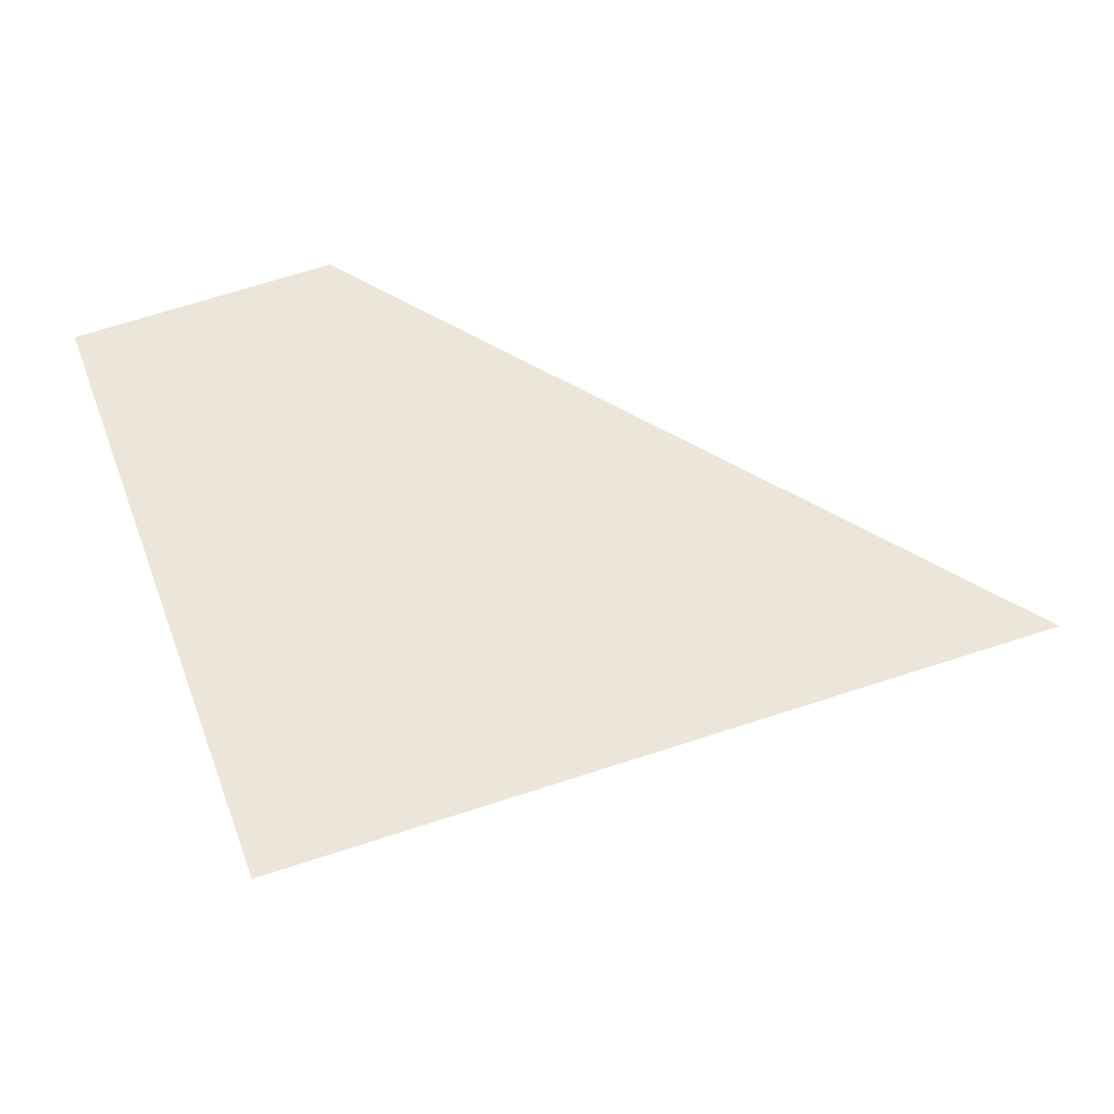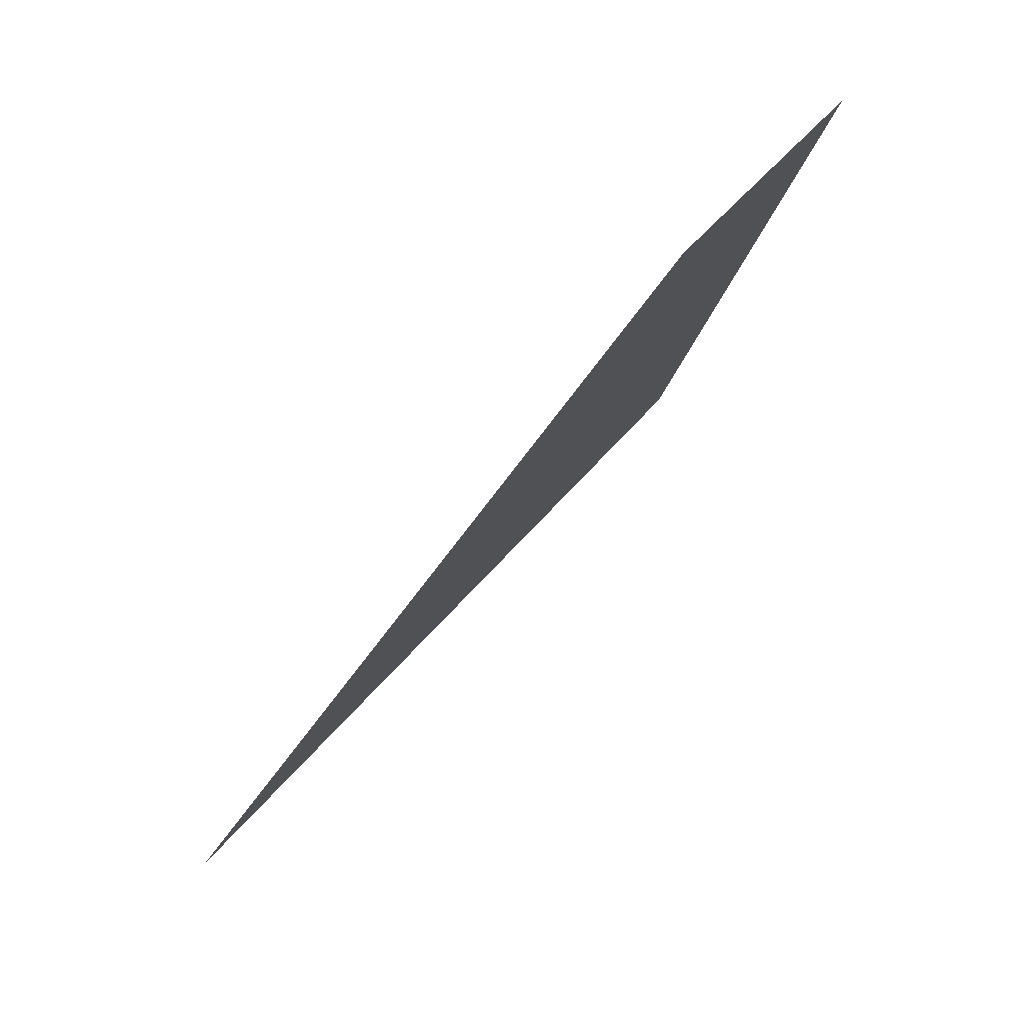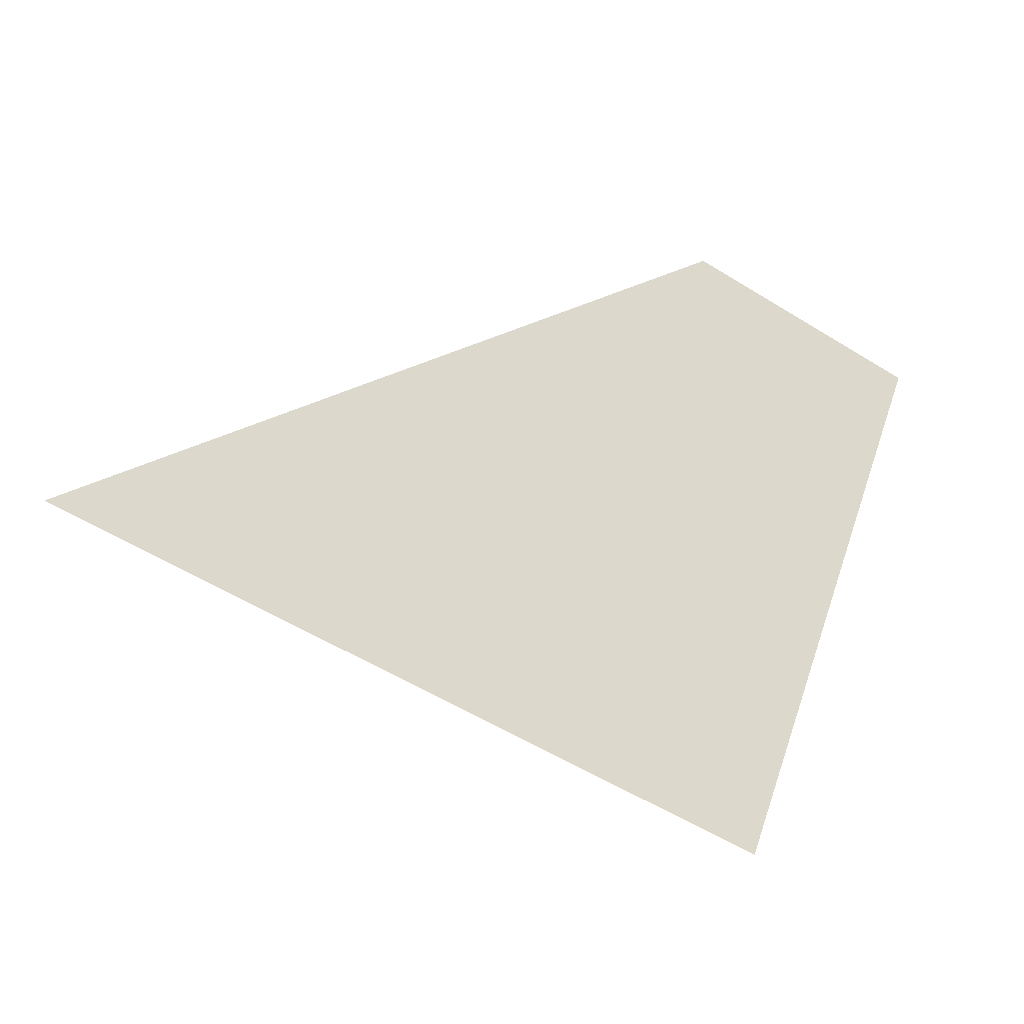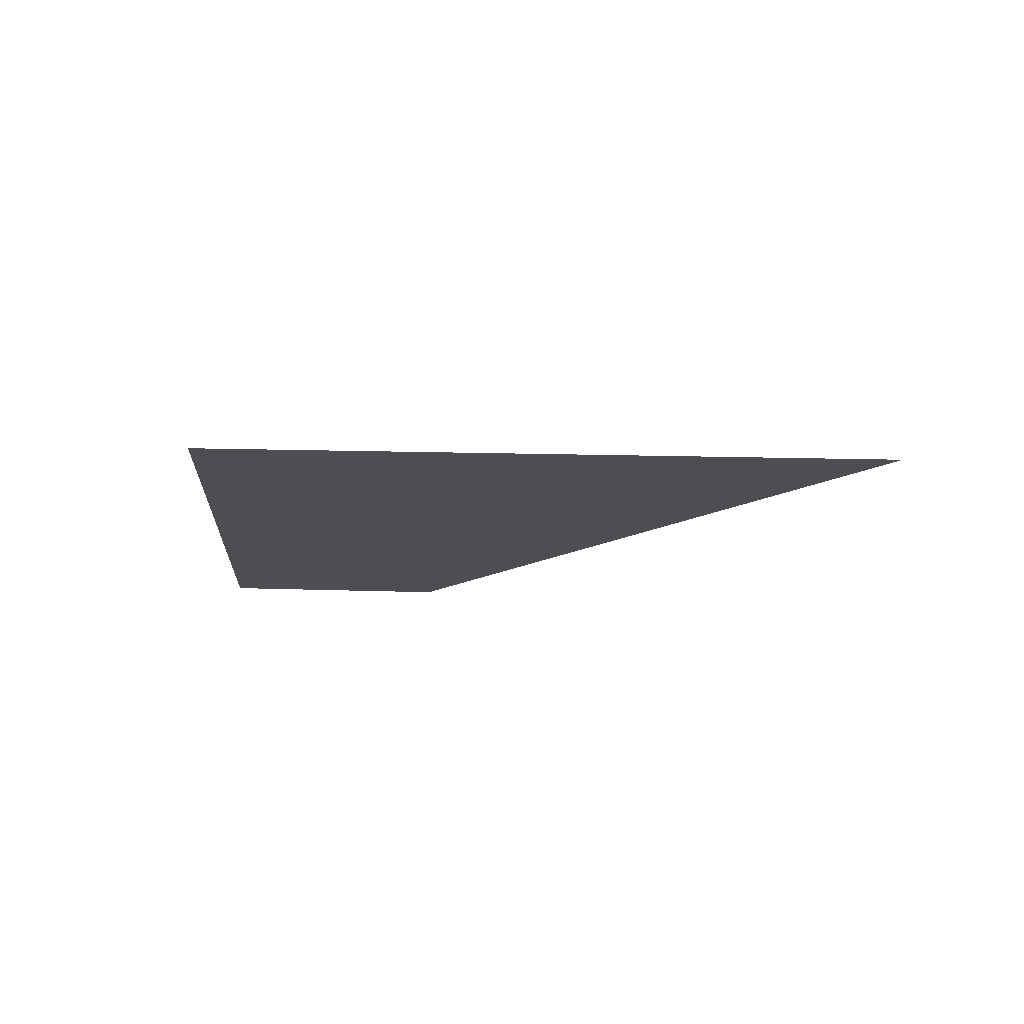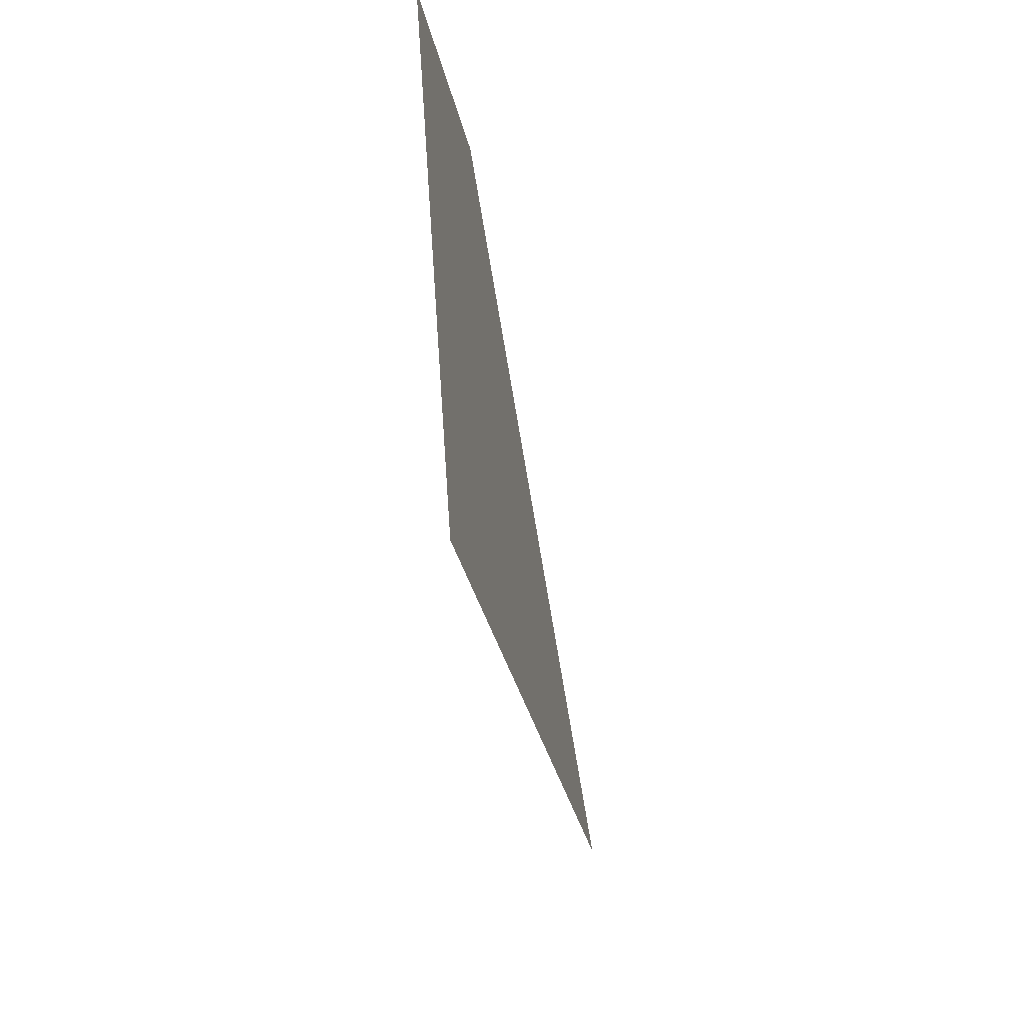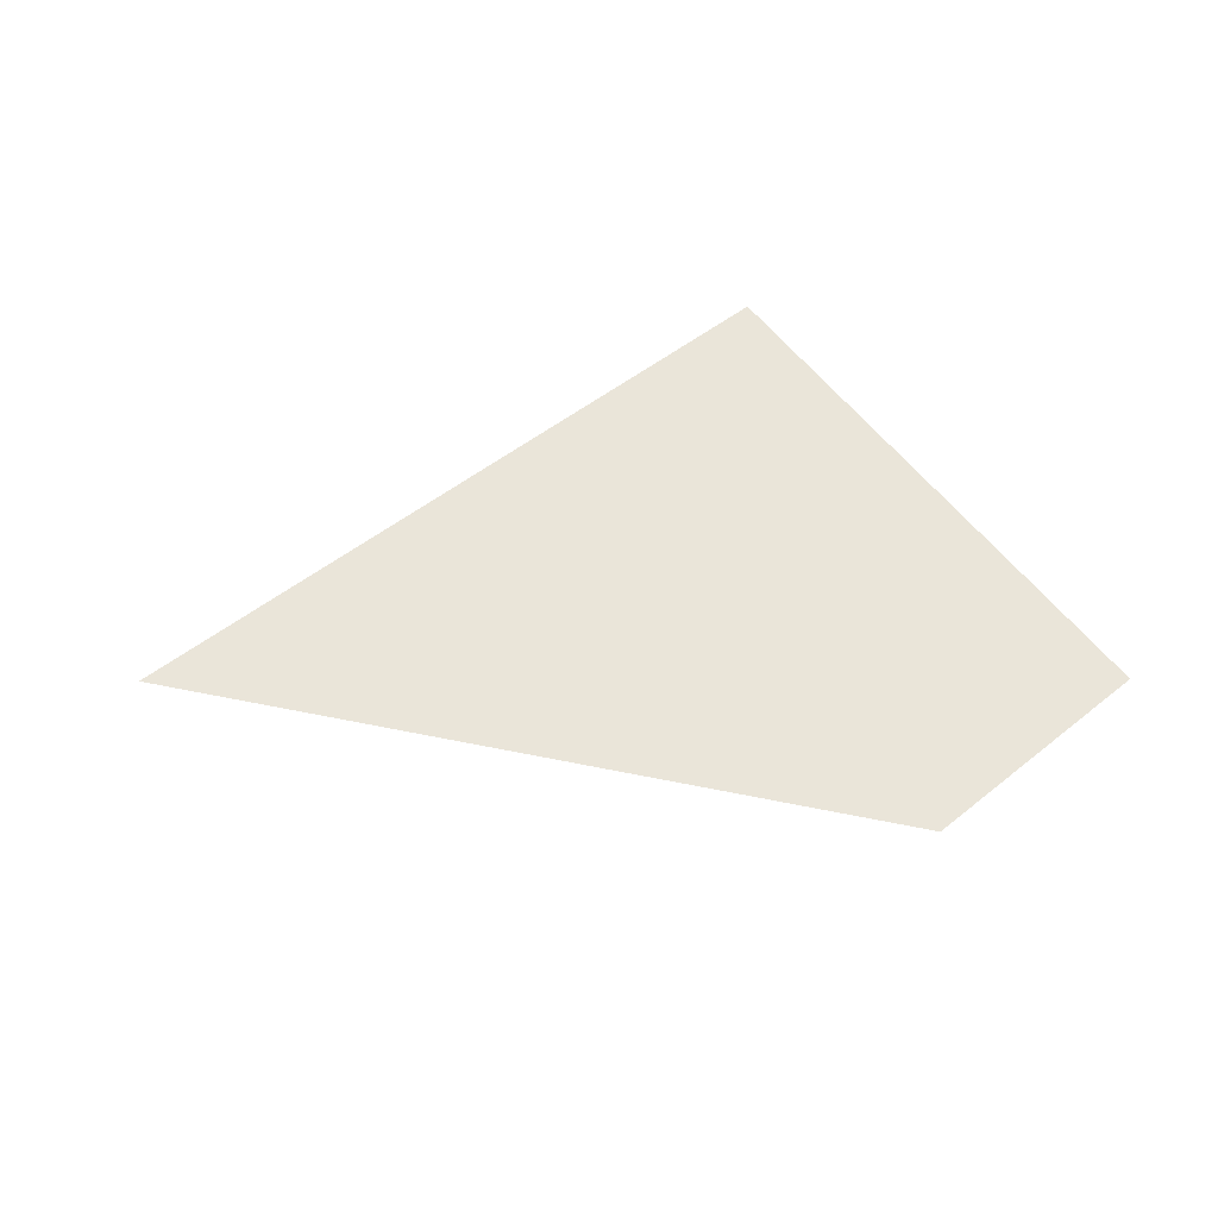
<metadata>
{"format":"obj","ext":"obj","renderer":"f3d","projection":"perspective","resolution":1024,"background":"white","views":[{"elev":-30.7,"azim":-3.8,"up":"+Y"},{"elev":79.5,"azim":131.5,"up":"+Y"},{"elev":-21.2,"azim":158.2,"up":"+Y"},{"elev":-17.0,"azim":17.7,"up":"+Z"},{"elev":-49.0,"azim":-78.8,"up":"+Y"},{"elev":58.2,"azim":162.9,"up":"+Z"}]}
</metadata>
<code>
o section.086_Plane.087
v 10.22 1.159 0
v 9.387 0.8099 -0
v 12.63 -0.1776 0
v 10.1 -1.125 0
f 2 3 1
f 2 4 3

</code>
